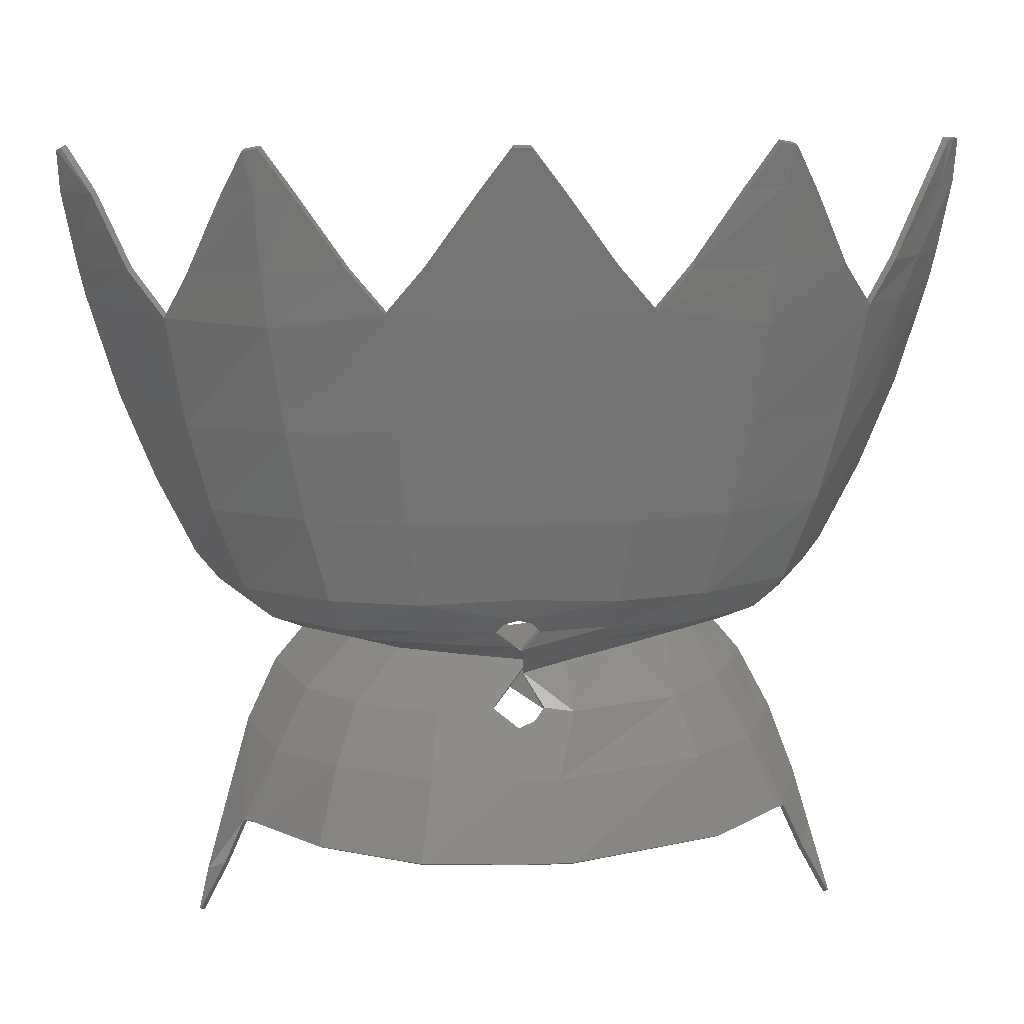
<metadata>
{"format":"stl","ext":"stl","renderer":"f3d","projection":"perspective","resolution":1024,"background":"white","views":[{"elev":20.2,"azim":-3.4,"up":"+Y"}]}
</metadata>
<code>
# stl→obj: 409 verts, 826 faces
v 1.006 -0.254 0.354
v 0.7653 -0.03768 0.2045
v 0.7666 -0.2239 0.6238
v 0.56 -0.04004 0.4111
v 1.001 0.09596 0.4344
v 0.726 0.0952 0.5939
v 0.2428 -0.0532 0.566
v 0.3988 0.0992 0.6784
v 0.7991 0.1983 0.6862
v 1.137 0.1936 0.4918
v 0.7189 0.09428 0.5527
v 0.9718 0.08788 0.3818
v 0.01024 0.7719 0.8977
v 0.5139 0.7835 0.8938
v 0.01024 0.3942 0.8441
v 0.4588 0.3736 0.8345
v 0.9636 0.7912 0.828
v 0.8653 0.3824 0.7782
v 0.01024 1.183 0.9327
v 0.5429 1.2 0.9267
v 1.032 1.217 0.8604
v 1.089 1.717 0.8981
v 0.5885 1.78 0.9707
v 0.01024 1.726 0.9738
v 1.961 2.376 0.3194
v 2.017 2.367 0.2642
v 1.856 2.205 0.444
v 2.015 2.171 0.2348
v 1.433 1.925 0.7856
v 1.113 1.928 0.9075
v 1.28 2.267 0.8698
v 1.131 2.311 0.9349
v 1.935 1.686 0.2116
v 1.563 1.72 0.7084
v 1.964 1.839 0.2191
v 1.684 1.902 0.6174
v 0.4357 0.2058 0.7298
v 0.1105 0.1933 0.7444
v 0.07704 0.2448 0.7742
v 0.01024 0.2706 0.7918
v 0.4296 -0.03744 0.4295
v 0.2801 -0.02276 0.4837
v 0.3948 0.1035 0.6486
v 0.03116 0.096 0.7286
v 0.04256 -0.07344 0.6473
v 0.5738 -0.03588 0.3509
v -1.231 0.3775 0.5824
v -0.8448 0.3824 0.7782
v -1.111 0.1975 0.5038
v -0.7786 0.1983 0.6862
v -1.483 0.3816 0.125
v -1.382 0.2274 0.08704
v -1.213 0.1054 0.00656
v -0.9739 0.09852 0.3946
v -0.4383 0.3736 0.8345
v -0.4152 0.2058 0.7298
v -0.3743 0.1036 0.6486
v -0.7107 0.1012 0.5626
v -1.355 0.7799 0.6349
v -0.921 0.7912 0.8257
v -0.4934 0.7835 0.8938
v -1.455 1.201 0.6636
v -1.011 1.217 0.8604
v -1.793 1.202 0.1965
v -1.648 0.7775 0.1706
v -1.915 1.686 0.2245
v -1.522 1.715 0.7324
v -1.092 1.956 0.9092
v -1.412 1.925 0.7856
v -1.11 2.311 0.9349
v -1.26 2.267 0.8698
v -0.7267 1.973 0.956
v -0.949 2.305 0.9457
v -1.678 1.902 0.6174
v -1.944 1.839 0.232
v 0.1161 0.00056 0.6044
v -0.2552 -0.0022 0.5073
v 0.00236 0.1009 0.7028
v -0.9208 -0.034 -0.1728
v -0.7384 -0.0136 0.1754
v -0.5352 -0.01608 0.3838
v -0.08968 0.1933 0.7444
v -0.0566 0.2448 0.7742
v -1.835 2.205 0.444
v -1.995 2.171 0.2477
v -0.5689 1.78 0.9707
v 0.01024 1.976 0.9881
v -0.4057 1.975 0.984
v -1.071 1.702 0.8973
v -0.1663 2.315 1.006
v -0.02676 2.505 1.02
v 0.01024 2.337 1.012
v 0.1868 2.315 1.006
v 0.04724 2.505 1.02
v -1.151 2.485 0.932
v -1.084 2.501 0.9478
v -1.997 2.367 0.2771
v -1.973 2.383 0.2888
v -0.5224 1.2 0.9267
v 1.233 0.1047 -0.00632
v 0.7771 -0.0342 0.1424
v 0.9589 -0.05816 -0.219
v 0.4262 1.975 0.984
v 1.172 2.485 0.932
v 0.9695 2.305 0.9457
v 1.104 2.501 0.9478
v 0.7472 1.973 0.956
v 1.476 1.201 0.6636
v 1.372 0.7845 0.645
v 1.669 0.7775 0.1577
v 1.252 0.3775 0.5824
v 1.504 0.3816 0.1122
v 1.402 0.2274 0.07416
v 1.264 0.3732 0.6122
v 1.141 0.1996 0.5458
v 1.396 0.3727 0.387
v 1.291 0.213 0.3296
v 1.416 0.2231 0.08596
v 1.519 0.3774 0.124
v 1.246 0.1004 0.00548
v 1.14 0.0958 0.2227
v 0.44 0.2015 0.7596
v 0.807 0.194 0.716
v 1.546 0.7738 0.437
v 1.685 0.7731 0.1736
v 1.579 1.715 0.7382
v 1.491 1.196 0.6934
v 1.78 1.692 0.4923
v 1.667 1.197 0.4651
v 1.955 1.681 0.2274
v 1.831 1.197 0.1994
v 1.293 2.261 0.8996
v 1.183 2.479 0.9618
v 1.142 2.304 0.9647
v 1.115 2.494 0.9776
v 0.4304 1.969 1.014
v 0.1886 2.308 1.036
v 0.01032 1.97 1.018
v 0.01032 2.314 1.039
v 1.701 1.895 0.6472
v 1.854 1.863 0.4411
v 1.984 1.832 0.235
v 0.03148 0.09168 0.7584
v 0.9683 -0.0668 -0.2128
v 0.8732 -0.04444 0.0372
v -0.7178 0.09692 0.5924
v -0.7864 0.194 0.716
v -0.9803 0.09648 0.4344
v -1.128 0.1894 0.5215
v -0.4984 0.7791 0.9236
v -0.4427 0.3692 0.8643
v 0.01032 0.7675 0.9275
v 0.01032 0.3899 0.8739
v -0.8532 0.3781 0.808
v -0.9487 0.7869 0.8503
v -1.537 1.71 0.7622
v -1.47 1.196 0.6934
v -1.082 1.704 0.9278
v -1.021 1.212 0.8902
v -1.273 2.261 0.8996
v -1.427 1.919 0.8154
v -1.121 2.304 0.9647
v -1.103 1.949 0.939
v -0.5405 -0.03008 0.4117
v -0.378 0.09936 0.6784
v -0.2215 -0.02348 0.529
v -0.7458 -0.02764 0.2032
v 0.0024 0.09664 0.7326
v 0.09512 -0.01324 0.6413
v -0.0906 0.189 0.7742
v -0.05716 0.2404 0.804
v -0.4194 0.2015 0.7596
v 0.01032 0.2664 0.8216
v -0.168 2.308 1.036
v -0.4098 1.969 1.014
v -0.5746 1.773 1.001
v 0.01032 1.724 1.004
v -1.695 1.895 0.6472
v -1.934 1.681 0.2414
v -1.963 1.832 0.2489
v -0.02704 2.498 1.05
v 0.04772 2.498 1.05
v -1.163 2.479 0.9618
v -0.9585 2.299 0.9754
v -1.095 2.494 0.9776
v -0.734 1.967 0.9858
v -1.853 2.199 0.4738
v -2.015 2.165 0.2646
v -1.992 2.376 0.3186
v -2.017 2.36 0.294
v -0.5276 1.195 0.9565
v 0.01032 1.178 0.9624
v -1.81 1.197 0.2134
v -1.376 0.7801 0.6605
v -1.665 0.7731 0.1875
v -1.244 0.3732 0.6122
v -1.498 0.3774 0.1419
v -1.396 0.2231 0.104
v -1.225 0.1011 0.02344
v 0.4634 0.3692 0.8643
v 0.1116 0.189 0.7742
v 0.0778 0.2404 0.804
v 1.958 2.178 0.3518
v 2.035 2.165 0.2506
v 1.874 2.199 0.4738
v 0.5944 1.773 1.001
v 1.447 1.919 0.8154
v 1.099 1.68 0.9253
v 1.124 1.949 0.939
v 0.9792 2.299 0.9754
v 2.038 2.36 0.28
v 2.013 2.376 0.3186
v 1.98 2.369 0.3492
v 0.5483 1.195 0.9565
v 1.042 1.212 0.8902
v 0.9632 0.7869 0.8604
v 0.519 0.7791 0.9236
v 0.8739 0.3781 0.808
v 1.394 0.7801 0.6675
v 0.1161 -0.0228 0.6044
v 0.5159 -0.0294 -0.4714
v 0.206 -0.01992 0.1198
v 0.2346 -0.02248 0.00916
v 0.1927 -0.02492 -0.1248
v 0.1253 -0.02328 -0.1902
v 0.0622 -0.02148 -0.5567
v -0.00768 -0.0166 -0.2344
v 0.1308 -0.019 0.2045
v -0.2663 -0.03152 -0.5365
v -0.0976 -0.01388 -0.213
v -0.2176 -0.04396 0.4968
v 0.00144 -0.01964 0.2379
v -0.1242 -0.01572 0.1935
v -0.4907 -0.03696 0.3358
v -0.1904 -0.01568 0.126
v -0.2037 -0.01892 -0.1271
v -0.3824 -0.02952 -0.5391
v -0.5376 -0.02784 -0.3119
v -0.6649 -0.03192 -0.09264
v -0.6218 -0.03356 -0.01776
v -0.2369 -0.02 -0.00216
v -0.5834 -0.03516 0.07728
v -0.5852 -0.03752 0.1742
v -0.6011 -0.03968 0.2542
v 0.9589 -0.07456 -0.2017
v 0.7771 -0.05112 0.1424
v 0.5165 -0.04796 -0.4706
v 0.5738 -0.05308 0.3509
v 0.1272 -0.04324 -0.1891
v 0.0648 -0.03944 -0.5556
v 0.2342 -0.04144 0.00936
v 0.1933 -0.0442 -0.1241
v 0.2053 -0.03876 0.1198
v 0.2809 -0.0394 0.4832
v 0.1302 -0.03764 0.2046
v -0.00556 -0.0386 -0.2286
v 0.00184 -0.03828 0.2384
v -0.2161 -0.06296 0.4892
v -0.1215 -0.036 0.1949
v -0.263 -0.05008 -0.5351
v -0.09456 -0.03212 -0.2116
v -0.4874 -0.0554 0.3373
v -0.188 -0.03216 0.1286
v -0.2004 -0.03712 -0.1257
v -0.3791 -0.0482 -0.5376
v -0.5344 -0.04648 -0.3105
v -0.6616 -0.05052 -0.0912
v -0.6185 -0.05212 -0.01632
v -0.2336 -0.03812 -0.00068
v -0.5801 -0.05368 0.07876
v -0.582 -0.056 0.1756
v -0.5978 -0.05816 0.2557
v 1.256 -0.8368 0.6193
v 0.9397 -0.8082 0.9396
v 1.14 -0.5318 0.4773
v 0.8543 -0.4723 0.7792
v 0.9961 -0.2723 0.3261
v 0.759 -0.243 0.596
v 1.292 -0.5322 0.1162
v 1.395 -0.8082 0.2916
v 1.304 -0.8539 0.5608
v 1.455 -1.026 0.4297
v 1.4 -1.067 0.5851
v 0.239 -0.808 1.167
v 0.1895 -0.4872 0.9567
v 0.08576 -0.2634 0.7894
v 0.1303 -0.2134 0.749
v 0.01024 -0.4865 0.9609
v 0.01024 -0.2883 0.8118
v -1.136 -0.2894 -0.04536
v -0.9756 -0.2716 0.3261
v -1.271 -0.532 0.1214
v -1.12 -0.5318 0.4773
v -0.8338 -0.4723 0.7792
v -0.7385 -0.2421 0.596
v -0.3647 -0.2258 0.74
v -0.2193 -0.03268 0.5011
v -0.5352 -0.03928 0.3838
v -0.4512 -0.8086 1.136
v -0.9192 -0.8082 0.9396
v -0.3984 -0.4843 0.9389
v -0.105 -0.2116 0.7463
v -1.501 -1.29 0.6348
v -1.507 -1.291 0.6201
v -1.38 -1.067 0.5851
v -1.469 -1.145 0.518
v -1.236 -0.8368 0.6193
v -1.284 -0.8539 0.5608
v 0.03496 -0.06396 0.646
v -0.7384 -0.0368 0.1754
v -0.9208 -0.05724 -0.1633
v 0.01024 -0.8072 1.171
v 1.522 -1.29 0.6348
v 1.528 -1.291 0.6201
v 1.157 -0.2907 -0.05048
v 1.168 -0.2722 -0.03992
v 1.093 -0.2606 0.1584
v 1.152 -0.5126 0.5052
v 1.238 -0.5065 0.2912
v -0.4024 -0.4655 0.9667
v -0.4557 -0.7894 1.164
v 0.01032 -0.4676 0.9887
v 0.01032 -0.7879 1.199
v -0.9284 -0.789 0.9674
v -0.8422 -0.4536 0.807
v -1.248 -0.8175 0.6472
v -1.131 -0.5126 0.5052
v -0.9854 -0.2534 0.354
v -0.7459 -0.223 0.6238
v -1.148 -0.2712 -0.03992
v -0.93 -0.04804 -0.1579
v 0.01032 -0.2694 0.8396
v -0.1061 -0.1925 0.7742
v -0.3683 -0.2068 0.7679
v -1.284 -0.5134 0.1268
v -1.484 -1.126 0.5235
v -1.297 -0.8347 0.5887
v -1.393 -1.048 0.613
v -1.516 -1.271 0.6626
v -1.523 -1.272 0.6479
v 0.03532 -0.04488 0.6652
v 1.255 -0.6902 0.531
v 1.317 -0.8347 0.5887
v 1.409 -0.789 0.3021
v 1.469 -1.006 0.4402
v 1.414 -1.048 0.613
v 1.537 -1.271 0.6646
v 1.543 -1.272 0.6489
v 0.2736 -0.2146 0.7864
v 0.1914 -0.4683 0.9846
v 0.8628 -0.4536 0.807
v 0.1326 -0.1958 0.7742
v 0.08664 -0.2444 0.8173
v 1.269 -0.8175 0.6472
v 0.2414 -0.7888 1.195
v 0.9491 -0.789 0.9674
v 1.305 -0.5134 0.1268
v 0.7547 1.967 0.9858
v 1.813 1.202 0.1836
v -0.5442 -0.00096 -0.4221
v -0.1994 -0.00064 -0.1248
v -0.1888 -0.0012 -0.5219
v -0.2328 4e-05 -0.0002
v -0.116 -0.00108 -0.1993
v -0.1986 0.00048 0.1082
v -0.1216 0.00052 0.1939
v 0.00556 0 0.2383
v 0.3175 0.00088 0.4438
v 0.1309 -0.00072 0.2038
v 0.5924 -0.00128 0.1849
v 0.2051 -0.00112 0.119
v 0.1388 -0.00128 -0.5672
v -0.00636 -0.00124 -0.2286
v 0.1056 -0.00128 -0.2
v 0.2336 -0.00128 0.00752
v 0.6212 -0.00128 0.1431
v 0.5904 -0.00128 0.06748
v 0.6346 0.0026 -0.1458
v 0.6139 -0.00128 -0.1696
v 0.1928 -0.00128 -0.1235
v 0.6193 -0.00128 -0.2118
v 0.5817 -0.00128 -0.2662
v 0.3129 -0.00128 -0.5471
v 0.2538 -0.00128 -0.5936
v -0.5442 -0.0216 -0.4221
v -0.1888 -0.02184 -0.5219
v -0.2328 -0.02056 -0.0002
v -0.1994 -0.02128 -0.1248
v -0.116 -0.02172 -0.1993
v -0.1986 -0.02016 0.1082
v -0.1224 -0.0202 0.1941
v 0.1388 -0.02192 -0.5672
v -0.00636 -0.02188 -0.2286
v 0.1056 -0.02192 -0.2
v 0.00556 -0.02064 0.2383
v 0.3175 -0.01976 0.4438
v 0.1309 -0.02132 0.2038
v 0.5924 -0.02192 0.1849
v 0.2051 -0.02172 0.119
v 0.2336 -0.02188 0.00752
v 0.6212 -0.02192 0.1431
v 0.5904 -0.02192 0.06748
v 0.6304 -0.0134 -0.1482
v 0.6139 -0.02192 -0.1696
v 0.1928 -0.02192 -0.1235
v 0.6193 -0.02192 -0.2118
v 0.5817 -0.02192 -0.2662
v 0.3129 -0.02192 -0.5471
v 0.2538 -0.02192 -0.5936
f 1 2 3
f 4 3 2
f 2 5 4
f 4 5 6
f 4 6 7
f 6 8 7
f 9 10 11
f 12 11 10
f 13 14 15
f 14 16 15
f 14 17 16
f 16 17 18
f 19 20 13
f 14 13 20
f 20 21 14
f 17 14 21
f 21 20 22
f 20 23 22
f 24 23 19
f 23 20 19
f 25 26 27
f 27 26 28
f 29 30 31
f 31 30 32
f 33 34 35
f 36 35 34
f 37 38 16
f 38 39 16
f 15 16 40
f 16 39 40
f 41 42 43
f 44 43 45
f 43 42 45
f 43 11 41
f 41 11 46
f 47 48 49
f 48 50 49
f 51 47 52
f 47 49 52
f 52 49 53
f 54 53 49
f 48 55 50
f 56 50 55
f 57 58 56
f 58 50 56
f 59 60 47
f 48 47 60
f 60 61 48
f 61 55 48
f 62 63 59
f 63 60 59
f 64 62 65
f 62 59 65
f 66 67 64
f 64 67 62
f 68 69 70
f 69 71 70
f 72 68 73
f 68 70 73
f 67 66 74
f 74 66 75
f 76 77 78
f 78 77 57
f 53 54 79
f 54 80 79
f 81 80 58
f 58 80 54
f 77 81 57
f 57 81 58
f 82 56 83
f 56 55 83
f 15 40 55
f 55 40 83
f 74 75 84
f 84 75 85
f 24 86 87
f 88 87 86
f 63 62 89
f 89 62 67
f 89 67 68
f 67 69 68
f 90 91 92
f 93 92 94
f 92 91 94
f 86 89 72
f 89 68 72
f 71 95 70
f 73 70 96
f 96 70 95
f 97 98 85
f 98 84 85
f 57 56 78
f 56 82 78
f 86 24 99
f 19 99 24
f 89 86 63
f 99 63 86
f 63 99 60
f 61 60 99
f 61 13 55
f 15 55 13
f 99 19 61
f 13 61 19
f 49 50 54
f 50 58 54
f 12 100 101
f 100 102 101
f 101 46 12
f 46 11 12
f 23 24 103
f 24 87 103
f 103 87 93
f 92 93 87
f 34 22 29
f 22 30 29
f 31 32 104
f 105 106 32
f 104 32 106
f 30 107 32
f 107 105 32
f 22 23 30
f 23 107 30
f 35 36 28
f 27 28 36
f 21 108 17
f 17 108 109
f 109 110 111
f 111 110 112
f 17 109 18
f 18 109 111
f 11 43 9
f 37 9 43
f 16 18 37
f 37 18 9
f 10 113 12
f 113 100 12
f 111 112 10
f 112 113 10
f 18 111 9
f 10 9 111
f 114 115 116
f 117 116 115
f 118 119 117
f 116 117 119
f 120 118 121
f 117 121 118
f 122 8 123
f 123 8 6
f 124 116 125
f 116 119 125
f 126 127 128
f 128 127 129
f 128 129 130
f 129 131 130
f 132 133 134
f 133 135 134
f 136 137 138
f 139 138 137
f 140 126 141
f 126 128 141
f 141 128 142
f 142 128 130
f 143 45 8
f 45 7 8
f 144 120 145
f 120 121 145
f 146 147 148
f 148 147 149
f 150 151 152
f 151 153 152
f 151 150 154
f 154 150 155
f 156 157 158
f 157 159 158
f 160 161 162
f 162 161 163
f 146 164 165
f 164 166 165
f 148 167 146
f 164 146 167
f 165 166 168
f 169 168 166
f 170 171 172
f 172 171 151
f 153 151 173
f 171 173 151
f 174 175 139
f 139 175 138
f 175 176 138
f 176 177 138
f 156 178 179
f 178 180 179
f 174 139 181
f 137 182 139
f 182 181 139
f 160 162 183
f 184 185 162
f 185 183 162
f 176 186 158
f 186 163 158
f 186 184 163
f 184 162 163
f 161 156 163
f 156 158 163
f 178 187 180
f 188 180 187
f 189 190 187
f 187 190 188
f 172 165 170
f 168 170 165
f 176 191 177
f 191 192 177
f 191 176 159
f 159 176 158
f 157 156 193
f 156 179 193
f 159 155 191
f 150 191 155
f 194 157 195
f 195 157 193
f 196 194 197
f 197 194 195
f 154 155 196
f 196 155 194
f 155 159 194
f 194 159 157
f 191 150 192
f 152 192 150
f 147 146 172
f 165 172 146
f 172 151 147
f 147 151 154
f 198 199 149
f 199 148 149
f 149 196 198
f 197 198 196
f 147 154 149
f 196 149 154
f 5 2 121
f 121 2 145
f 122 200 201
f 201 200 202
f 153 173 200
f 200 173 202
f 203 141 204
f 141 142 204
f 205 140 203
f 140 141 203
f 206 136 177
f 138 177 136
f 126 207 208
f 208 207 209
f 207 132 209
f 134 209 132
f 135 210 134
f 204 211 203
f 203 211 212
f 212 213 203
f 213 205 203
f 8 122 143
f 122 201 143
f 214 206 192
f 177 192 206
f 206 214 208
f 215 208 214
f 127 126 215
f 126 208 215
f 216 215 217
f 214 217 215
f 217 200 216
f 218 216 200
f 200 217 153
f 152 153 217
f 125 131 124
f 129 124 131
f 127 219 129
f 219 124 129
f 219 114 124
f 114 116 124
f 216 218 219
f 114 219 218
f 215 216 127
f 216 219 127
f 217 214 152
f 152 214 192
f 200 122 218
f 123 218 122
f 123 6 115
f 6 5 115
f 115 5 117
f 5 121 117
f 218 123 114
f 123 115 114
f 33 35 130
f 35 142 130
f 98 97 189
f 189 97 190
f 82 170 78
f 168 78 170
f 83 171 82
f 82 171 170
f 40 173 83
f 83 173 171
f 39 202 40
f 202 173 40
f 38 201 39
f 201 202 39
f 201 38 143
f 38 44 143
f 220 76 169
f 169 76 168
f 76 78 168
f 102 221 101
f 101 221 46
f 222 41 46
f 46 221 223
f 224 223 221
f 221 225 224
f 225 221 226
f 46 223 222
f 225 226 227
f 41 222 42
f 222 228 42
f 226 229 227
f 227 229 230
f 231 45 42
f 42 228 232
f 231 42 232
f 232 233 231
f 231 233 234
f 233 235 234
f 230 229 236
f 229 237 236
f 237 238 236
f 238 239 236
f 239 240 236
f 236 240 241
f 240 242 241
f 241 242 235
f 242 243 235
f 243 244 235
f 235 244 234
f 245 246 247
f 246 248 247
f 247 249 250
f 247 248 251
f 247 251 252
f 247 252 249
f 251 248 253
f 248 254 253
f 253 254 255
f 249 256 250
f 255 254 257
f 257 254 258
f 257 258 259
f 250 256 260
f 256 261 260
f 258 262 259
f 259 262 263
f 261 264 260
f 260 264 265
f 265 264 266
f 266 264 267
f 267 264 268
f 264 269 268
f 268 269 270
f 269 263 270
f 270 263 271
f 271 263 272
f 263 262 272
f 102 245 221
f 245 247 221
f 250 226 247
f 221 247 226
f 260 229 250
f 226 250 229
f 229 260 237
f 260 265 237
f 237 265 238
f 265 266 238
f 238 266 239
f 266 267 239
f 268 240 267
f 267 240 239
f 270 242 268
f 268 242 240
f 271 243 270
f 270 243 242
f 272 244 271
f 271 244 243
f 262 234 272
f 272 234 244
f 234 262 231
f 262 258 231
f 273 274 275
f 274 276 275
f 277 278 246
f 246 278 248
f 279 280 275
f 275 280 281
f 280 282 281
f 282 283 281
f 274 284 276
f 285 276 284
f 276 285 278
f 278 285 286
f 287 278 286
f 285 288 286
f 286 288 289
f 290 291 292
f 293 292 291
f 294 293 295
f 295 293 291
f 296 295 297
f 298 297 295
f 299 300 301
f 294 301 300
f 288 301 289
f 289 301 302
f 301 296 302
f 303 304 305
f 304 306 305
f 307 308 293
f 301 294 296
f 296 294 295
f 220 309 297
f 297 309 296
f 309 302 296
f 306 292 305
f 305 292 308
f 292 293 308
f 291 290 310
f 311 310 290
f 295 291 298
f 291 310 298
f 300 307 294
f 293 294 307
f 312 299 288
f 299 301 288
f 313 283 314
f 314 283 282
f 275 281 273
f 275 276 277
f 277 276 278
f 275 277 279
f 277 315 279
f 284 312 285
f 312 288 285
f 316 144 317
f 144 145 317
f 1 318 317
f 318 319 317
f 320 321 322
f 323 322 321
f 324 325 326
f 325 327 326
f 167 328 164
f 164 328 329
f 328 167 330
f 167 331 330
f 322 332 320
f 332 333 320
f 334 320 333
f 335 336 337
f 336 338 337
f 337 327 335
f 339 338 340
f 338 336 340
f 327 337 326
f 320 334 325
f 329 325 334
f 321 320 324
f 320 325 324
f 334 166 329
f 164 329 166
f 169 166 341
f 166 334 341
f 334 333 341
f 325 329 327
f 328 327 329
f 330 335 328
f 327 328 335
f 342 343 344
f 344 343 345
f 345 343 346
f 347 348 346
f 348 345 346
f 349 350 3
f 3 350 351
f 349 352 350
f 352 353 350
f 350 353 322
f 353 332 322
f 318 354 342
f 354 343 342
f 350 355 351
f 356 351 355
f 352 349 45
f 45 349 7
f 7 349 4
f 3 4 349
f 318 1 351
f 1 3 351
f 357 316 319
f 317 319 316
f 344 319 342
f 342 319 318
f 344 357 319
f 2 1 145
f 1 317 145
f 351 356 318
f 354 318 356
f 355 350 323
f 322 323 350
f 311 290 331
f 331 290 330
f 326 337 307
f 307 337 308
f 337 338 308
f 305 308 338
f 348 347 314
f 347 313 314
f 289 332 286
f 332 353 286
f 286 353 287
f 353 352 287
f 332 289 333
f 289 302 333
f 309 341 302
f 333 302 341
f 220 169 309
f 341 309 169
f 213 212 25
f 25 212 26
f 212 211 26
f 211 204 26
f 26 204 28
f 140 205 36
f 205 27 36
f 205 213 27
f 213 25 27
f 137 136 93
f 93 136 103
f 182 137 94
f 94 137 93
f 181 182 91
f 182 94 91
f 193 179 64
f 179 66 64
f 96 95 185
f 185 95 183
f 185 184 96
f 184 73 96
f 71 69 160
f 160 69 161
f 160 183 71
f 183 95 71
f 69 67 161
f 156 161 67
f 184 186 73
f 186 72 73
f 178 156 74
f 74 156 67
f 186 176 72
f 72 176 86
f 75 66 180
f 66 179 180
f 187 178 84
f 84 178 74
f 199 198 53
f 53 198 52
f 174 181 90
f 181 91 90
f 175 174 88
f 174 90 88
f 176 175 86
f 175 88 86
f 189 187 98
f 84 98 187
f 180 188 75
f 188 85 75
f 188 190 85
f 190 97 85
f 195 193 65
f 193 64 65
f 197 195 51
f 195 65 51
f 331 199 79
f 199 53 79
f 198 197 52
f 52 197 51
f 118 120 113
f 100 113 120
f 36 34 140
f 34 126 140
f 204 142 28
f 28 142 35
f 136 206 103
f 103 206 23
f 34 29 126
f 29 207 126
f 206 358 23
f 358 107 23
f 132 207 31
f 207 29 31
f 135 133 106
f 106 133 104
f 133 132 104
f 104 132 31
f 358 210 107
f 210 105 107
f 210 135 105
f 105 135 106
f 130 131 33
f 33 131 359
f 131 125 359
f 359 125 110
f 125 119 110
f 112 110 119
f 119 118 112
f 113 112 118
f 264 236 269
f 236 241 269
f 227 256 225
f 225 256 249
f 222 253 228
f 228 253 255
f 263 235 259
f 235 233 259
f 236 264 230
f 230 264 261
f 230 261 227
f 261 256 227
f 225 249 224
f 224 249 252
f 251 223 252
f 224 252 223
f 228 255 232
f 255 257 232
f 323 321 312
f 321 299 312
f 335 330 292
f 292 330 290
f 321 324 299
f 324 300 299
f 324 326 300
f 326 307 300
f 304 303 340
f 303 339 340
f 338 339 305
f 339 303 305
f 336 335 306
f 335 292 306
f 340 336 304
f 336 306 304
f 346 343 283
f 283 343 281
f 344 345 280
f 345 282 280
f 345 348 282
f 348 314 282
f 347 346 313
f 313 346 283
f 354 356 273
f 273 356 274
f 356 355 274
f 274 355 284
f 316 357 315
f 357 279 315
f 357 344 279
f 344 280 279
f 144 316 245
f 316 315 245
f 273 281 354
f 354 281 343
f 355 323 284
f 312 284 323
f 235 263 241
f 269 241 263
f 259 233 257
f 233 232 257
f 120 144 100
f 144 102 100
f 246 245 277
f 245 315 277
f 144 245 102
f 167 148 331
f 148 199 331
f 258 254 287
f 287 254 278
f 254 248 278
f 358 206 209
f 208 209 206
f 210 358 134
f 358 209 134
f 44 45 143
f 231 258 45
f 352 45 287
f 258 287 45
f 65 59 51
f 47 51 59
f 87 88 92
f 88 90 92
f 108 21 34
f 21 22 34
f 108 359 109
f 109 359 110
f 34 33 108
f 33 359 108
f 43 44 37
f 38 37 44
f 223 251 222
f 251 253 222
f 79 80 360
f 80 81 360
f 361 362 360
f 360 81 363
f 360 363 361
f 361 364 362
f 363 81 365
f 81 77 365
f 365 77 366
f 77 76 366
f 366 76 367
f 76 368 367
f 367 368 369
f 368 370 369
f 369 370 371
f 362 364 372
f 364 373 372
f 373 374 372
f 371 370 375
f 370 376 375
f 376 377 375
f 377 378 375
f 378 379 375
f 375 379 380
f 379 381 380
f 381 382 380
f 382 383 380
f 380 383 374
f 383 384 374
f 384 372 374
f 311 385 310
f 310 385 298
f 385 386 298
f 298 386 387
f 387 386 388
f 388 386 389
f 387 390 298
f 298 390 297
f 390 391 297
f 386 392 389
f 389 392 393
f 393 392 394
f 297 391 220
f 391 395 220
f 220 395 396
f 395 397 396
f 396 397 398
f 397 399 398
f 399 400 398
f 398 400 401
f 401 400 402
f 402 400 403
f 403 400 404
f 400 405 404
f 404 405 406
f 406 405 407
f 407 405 408
f 405 394 408
f 408 394 409
f 394 392 409
f 311 79 385
f 79 360 385
f 385 360 386
f 360 362 386
f 386 362 392
f 362 372 392
f 392 372 409
f 372 384 409
f 409 384 408
f 384 383 408
f 408 383 407
f 383 382 407
f 407 382 406
f 382 381 406
f 406 381 404
f 381 379 404
f 378 403 379
f 404 379 403
f 377 402 378
f 403 378 402
f 402 377 401
f 377 376 401
f 401 376 398
f 398 376 370
f 368 396 370
f 370 396 398
f 399 371 400
f 371 375 400
f 380 405 375
f 405 400 375
f 374 394 380
f 394 405 380
f 373 393 374
f 374 393 394
f 364 389 373
f 373 389 393
f 389 364 388
f 388 364 361
f 363 387 361
f 387 388 361
f 365 390 363
f 363 390 387
f 390 365 391
f 391 365 366
f 367 395 366
f 391 366 395
f 369 397 367
f 397 395 367
f 371 399 369
f 399 397 369
f 331 79 311
f 396 368 220
f 368 76 220

</code>
